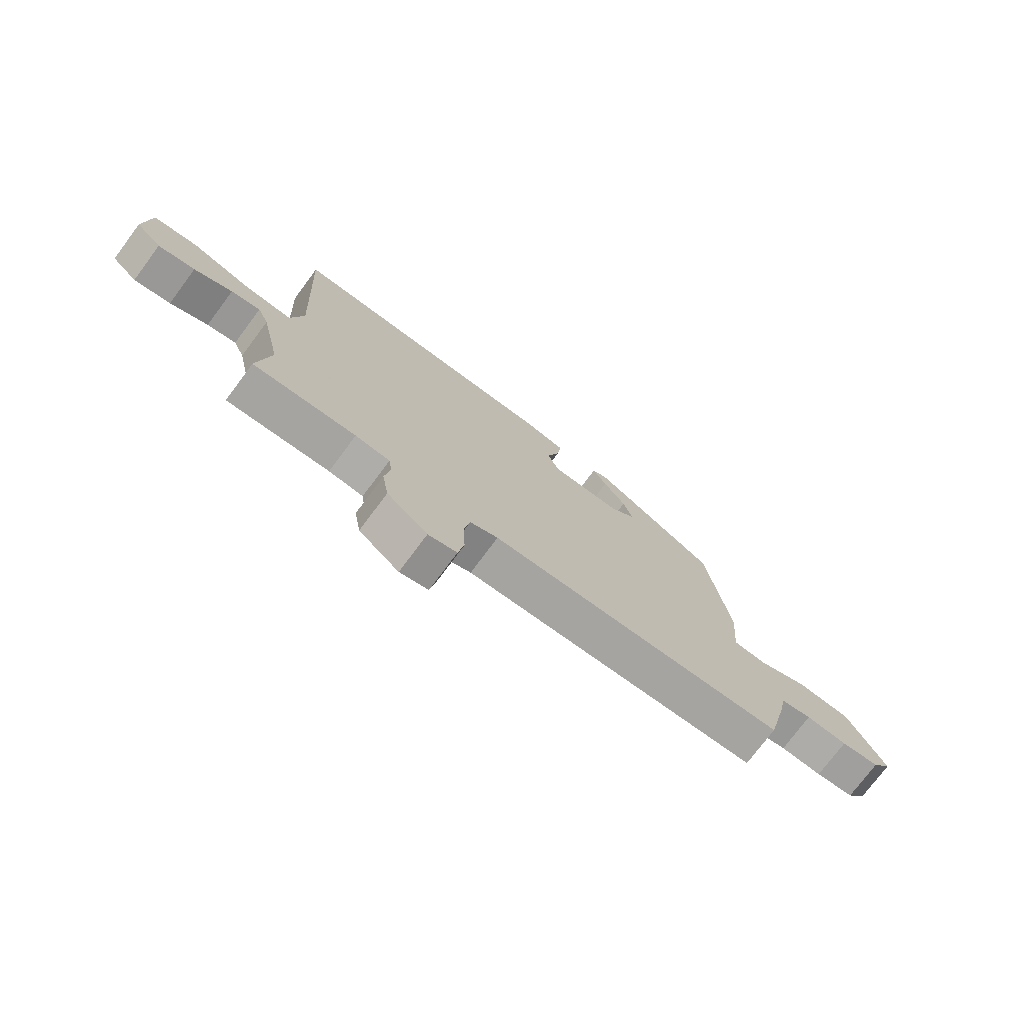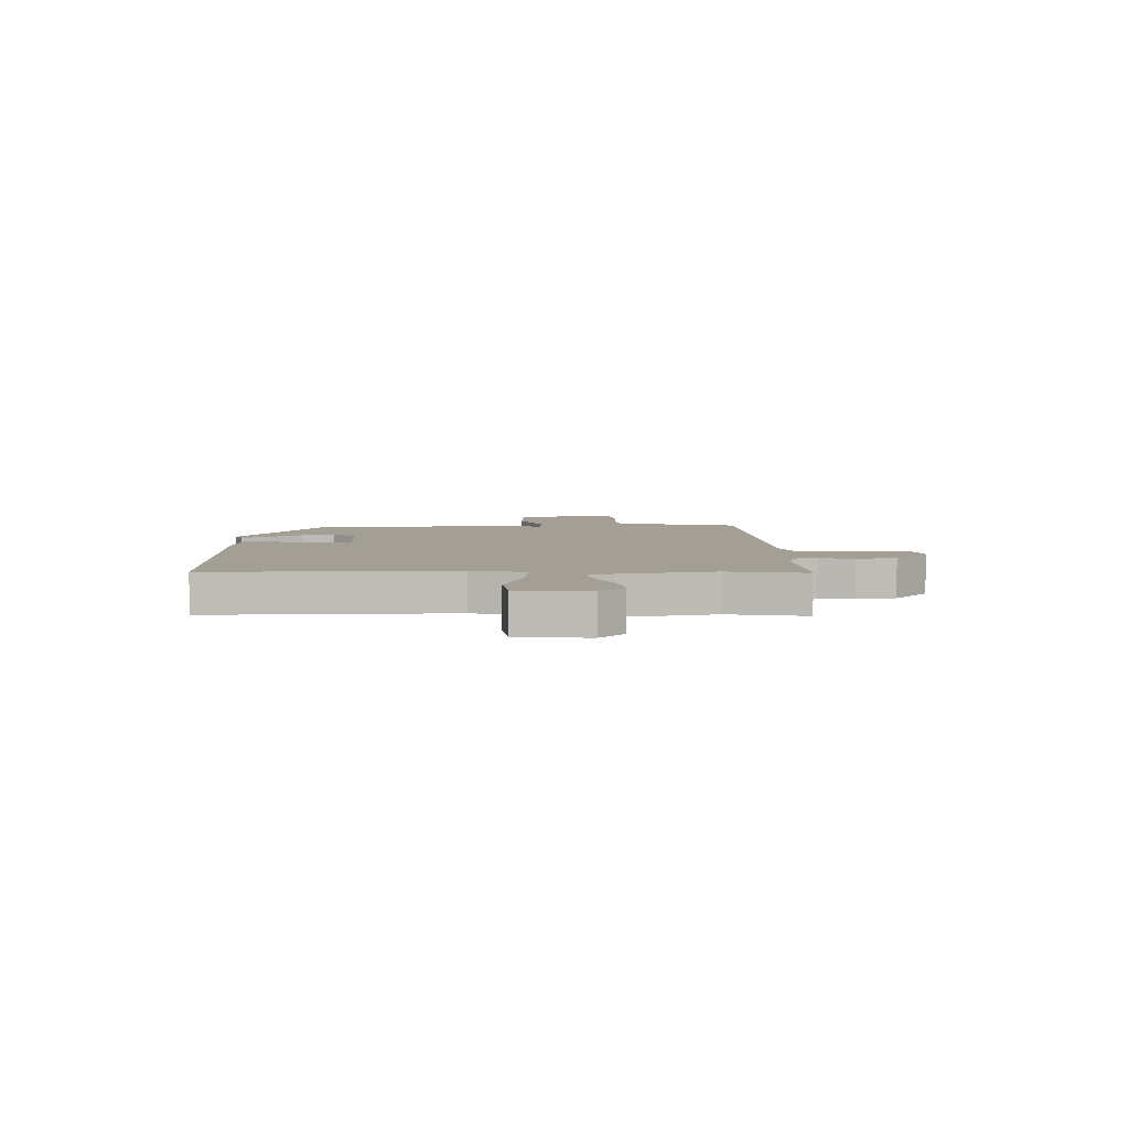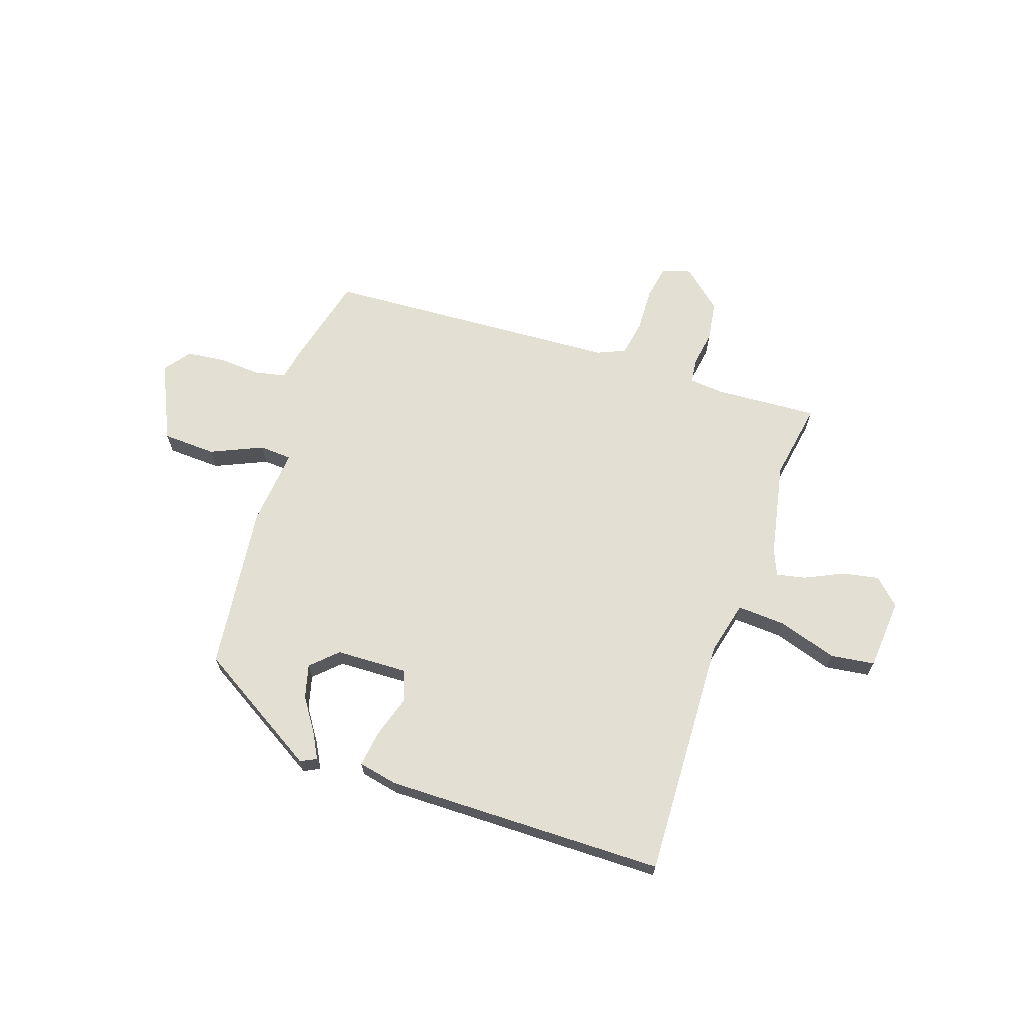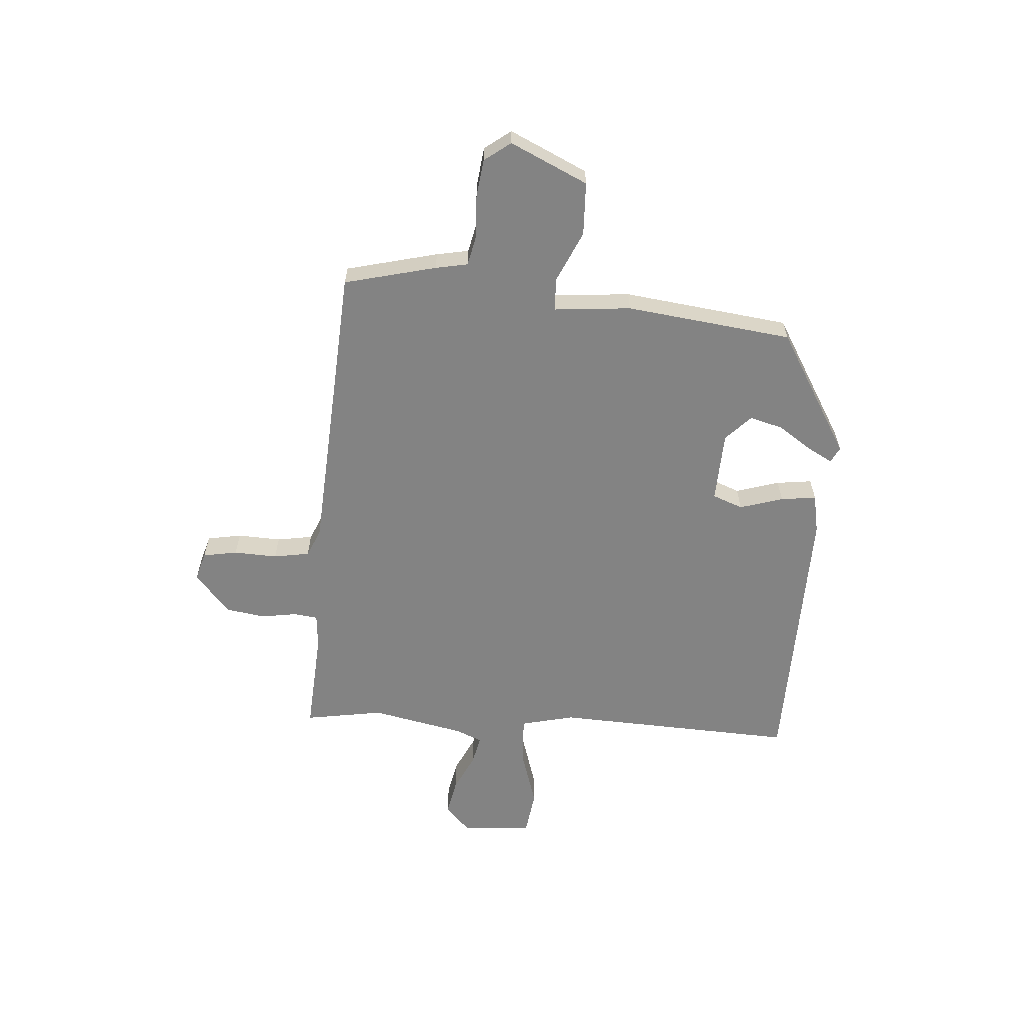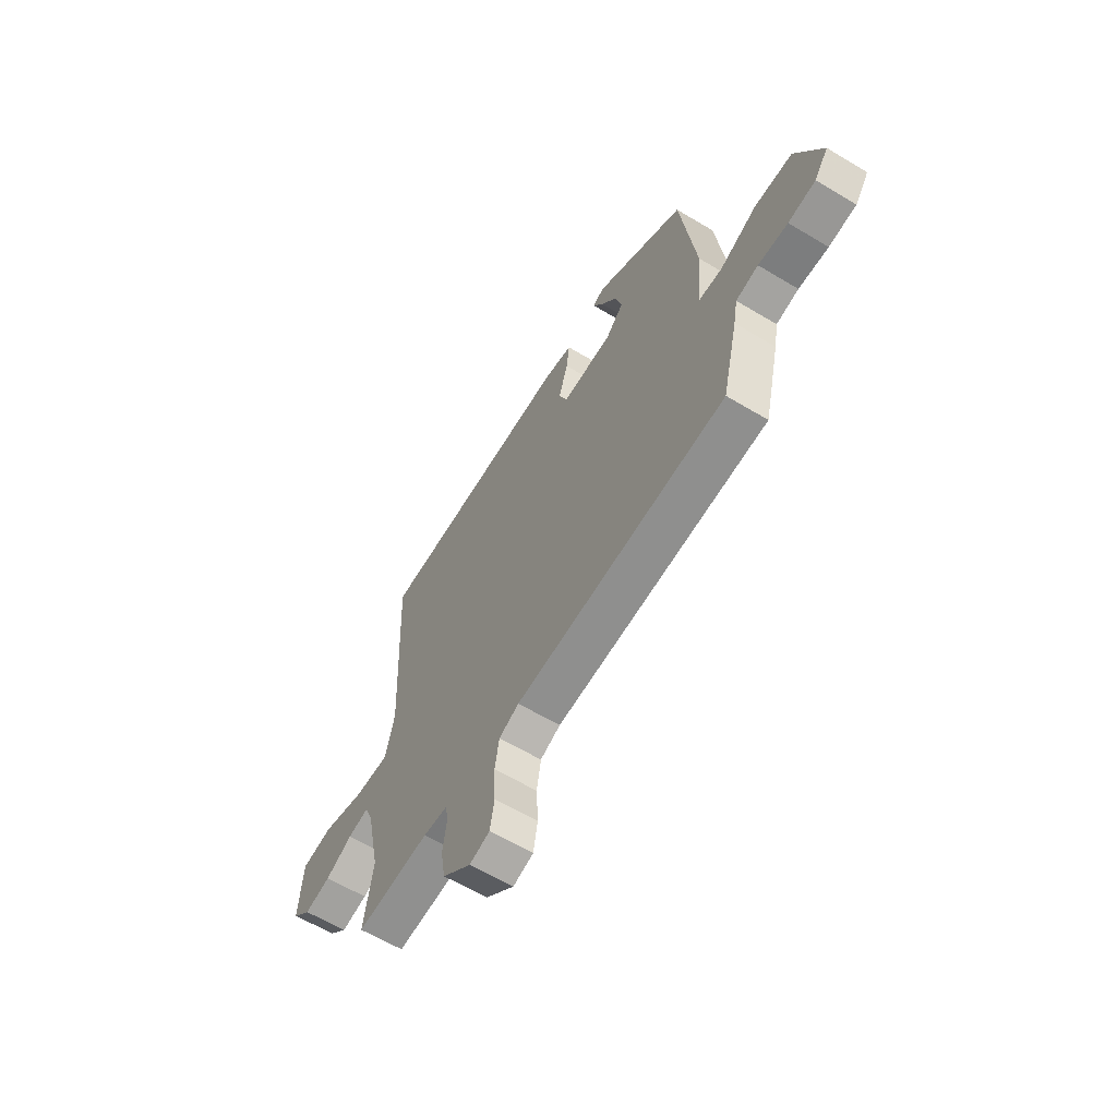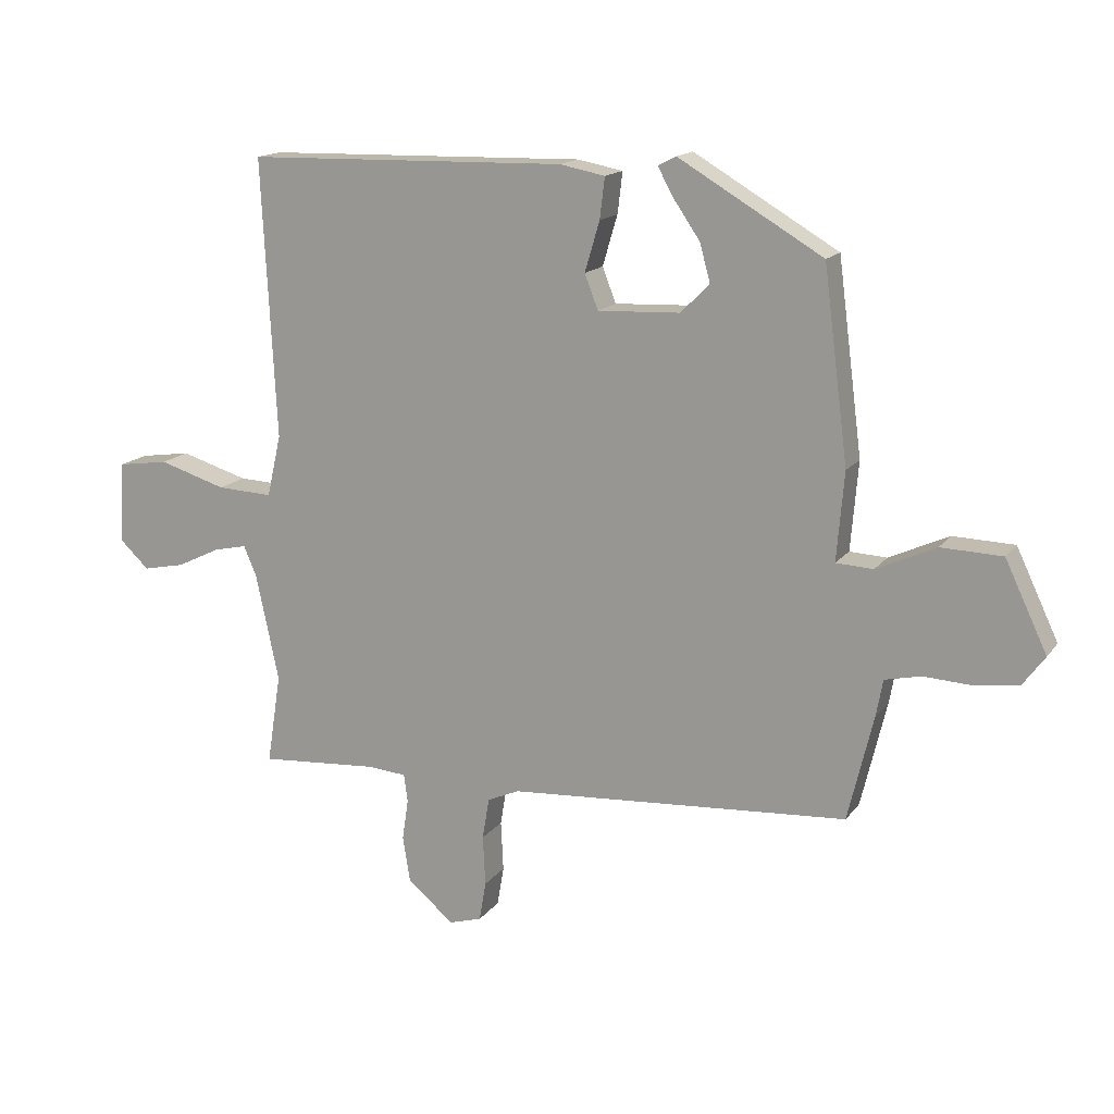
<metadata>
{"format":"obj","ext":"obj","renderer":"f3d","projection":"perspective","resolution":1024,"background":"white","views":[{"elev":-75.4,"azim":143.3,"up":"+Z"},{"elev":5.4,"azim":90.0,"up":"+Y"},{"elev":66.8,"azim":19.4,"up":"+Y"},{"elev":-61.0,"azim":-93.8,"up":"+Y"},{"elev":-61.7,"azim":-121.4,"up":"+Z"},{"elev":15.4,"azim":-156.3,"up":"+Z"}]}
</metadata>
<code>
v 0.493 0.07 0.46
v 0.47 0.07 0.01
v 0.493 0.07 -0.09
v 0.583 0.07 -0.086
v 0.692 0.07 -0.053
v 0.774 0.07 -0.065
v 0.783 0.07 -0.197
v 0.735 0.07 -0.242
v 0.667 0.07 -0.228
v 0.597 0.07 -0.194
v 0.543 0.07 -0.182
v 0.522 0.07 -0.231
v 0.485 0.07 -0.404
v 0.508 0.07 -0.55
v 0.317 0.07 -0.536
v 0.253 0.07 -0.541
v 0.247 0.07 -0.586
v 0.257 0.07 -0.653
v 0.245 0.07 -0.726
v 0.17 0.07 -0.789
v 0.117 0.07 -0.773
v 0.106 0.07 -0.709
v 0.11 0.07 -0.628
v 0.099 0.07 -0.561
v 0.047 0.07 -0.538
v -0.399 0.07 -0.507
v -0.503 0.07 -0.5
v -0.544 0.07 -0.329
v -0.555 0.07 -0.269
v -0.613 0.07 -0.256
v -0.69 0.07 -0.26
v -0.761 0.07 -0.251
v -0.797 0.07 -0.202
v -0.729 0.07 -0.059
v -0.63 0.07 -0.056
v -0.534 0.07 -0.1
v -0.474 0.07 -0.097
v -0.486 0.07 0.046
v -0.446 0.07 0.355
v -0.213 0.07 0.492
v -0.184 0.07 0.477
v -0.21 0.07 0.43
v -0.252 0.07 0.369
v -0.269 0.07 0.307
v -0.222 0.07 0.261
v -0.09 0.07 0.255
v -0.068 0.07 0.311
v -0.092 0.07 0.392
v -0.1 0.07 0.458
v -0.027 0.07 0.472
v 0.493 0 0.46
v 0.47 0 0.01
v 0.493 0 -0.09
v 0.583 0 -0.086
v 0.692 0 -0.053
v 0.774 0 -0.065
v 0.783 0 -0.197
v 0.735 0 -0.242
v 0.667 0 -0.228
v 0.597 0 -0.194
v 0.543 0 -0.182
v 0.522 0 -0.231
v 0.485 0 -0.404
v 0.508 0 -0.55
v 0.317 0 -0.536
v 0.253 0 -0.541
v 0.247 0 -0.586
v 0.257 0 -0.653
v 0.245 0 -0.726
v 0.17 0 -0.789
v 0.117 0 -0.773
v 0.106 0 -0.709
v 0.11 0 -0.628
v 0.099 0 -0.561
v 0.047 0 -0.538
v -0.399 0 -0.507
v -0.503 0 -0.5
v -0.544 0 -0.329
v -0.555 0 -0.269
v -0.613 0 -0.256
v -0.69 0 -0.26
v -0.761 0 -0.251
v -0.797 0 -0.202
v -0.729 0 -0.059
v -0.63 0 -0.056
v -0.534 0 -0.1
v -0.474 0 -0.097
v -0.486 0 0.046
v -0.446 0 0.355
v -0.213 0 0.492
v -0.184 0 0.477
v -0.21 0 0.43
v -0.252 0 0.369
v -0.269 0 0.307
v -0.222 0 0.261
v -0.09 0 0.255
v -0.068 0 0.311
v -0.092 0 0.392
v -0.1 0 0.458
v -0.027 0 0.472
f 50 1 2
f 49 50 2
f 48 49 2
f 47 48 2
f 46 47 2 3
f 45 46 3
f 41 42 43
f 40 41 43
f 39 40 43
f 38 39 43
f 37 38 43 44
f 34 35 36
f 33 34 36
f 32 33 36
f 31 32 36
f 30 31 36
f 29 30 36 37
f 37 44 45
f 29 37 45
f 28 29 45
f 27 28 45
f 26 27 45
f 21 22 23
f 20 21 23
f 19 20 23
f 18 19 23
f 17 18 23
f 16 17 23 24
f 13 14 15
f 12 13 15 16
f 16 24 25
f 12 16 25
f 11 12 25
f 8 9 10
f 7 8 10
f 6 7 10
f 5 6 10
f 4 5 10
f 3 4 10 11
f 25 26 45
f 11 25 45
f 3 11 45
f 52 51 100
f 52 100 99
f 52 99 98
f 52 98 97
f 53 52 97 96
f 53 96 95
f 93 92 91
f 93 91 90
f 93 90 89
f 93 89 88
f 94 93 88 87
f 86 85 84
f 86 84 83
f 86 83 82
f 86 82 81
f 86 81 80
f 87 86 80 79
f 95 94 87
f 95 87 79
f 95 79 78
f 95 78 77
f 95 77 76
f 73 72 71
f 73 71 70
f 73 70 69
f 73 69 68
f 73 68 67
f 74 73 67 66
f 65 64 63
f 66 65 63 62
f 75 74 66
f 75 66 62
f 75 62 61
f 60 59 58
f 60 58 57
f 60 57 56
f 60 56 55
f 60 55 54
f 61 60 54 53
f 95 76 75
f 95 75 61
f 95 61 53
f 1 51 52 2
f 2 52 53 3
f 3 53 54 4
f 4 54 55 5
f 5 55 56 6
f 6 56 57 7
f 7 57 58 8
f 8 58 59 9
f 9 59 60 10
f 10 60 61 11
f 11 61 62 12
f 12 62 63 13
f 13 63 64 14
f 14 64 65 15
f 15 65 66 16
f 16 66 67 17
f 17 67 68 18
f 18 68 69 19
f 19 69 70 20
f 20 70 71 21
f 21 71 72 22
f 22 72 73 23
f 23 73 74 24
f 24 74 75 25
f 25 75 76 26
f 26 76 77 27
f 27 77 78 28
f 28 78 79 29
f 29 79 80 30
f 30 80 81 31
f 31 81 82 32
f 32 82 83 33
f 33 83 84 34
f 34 84 85 35
f 35 85 86 36
f 36 86 87 37
f 37 87 88 38
f 38 88 89 39
f 39 89 90 40
f 40 90 91 41
f 41 91 92 42
f 42 92 93 43
f 43 93 94 44
f 44 94 95 45
f 45 95 96 46
f 46 96 97 47
f 47 97 98 48
f 48 98 99 49
f 49 99 100 50
f 50 100 51 1

</code>
